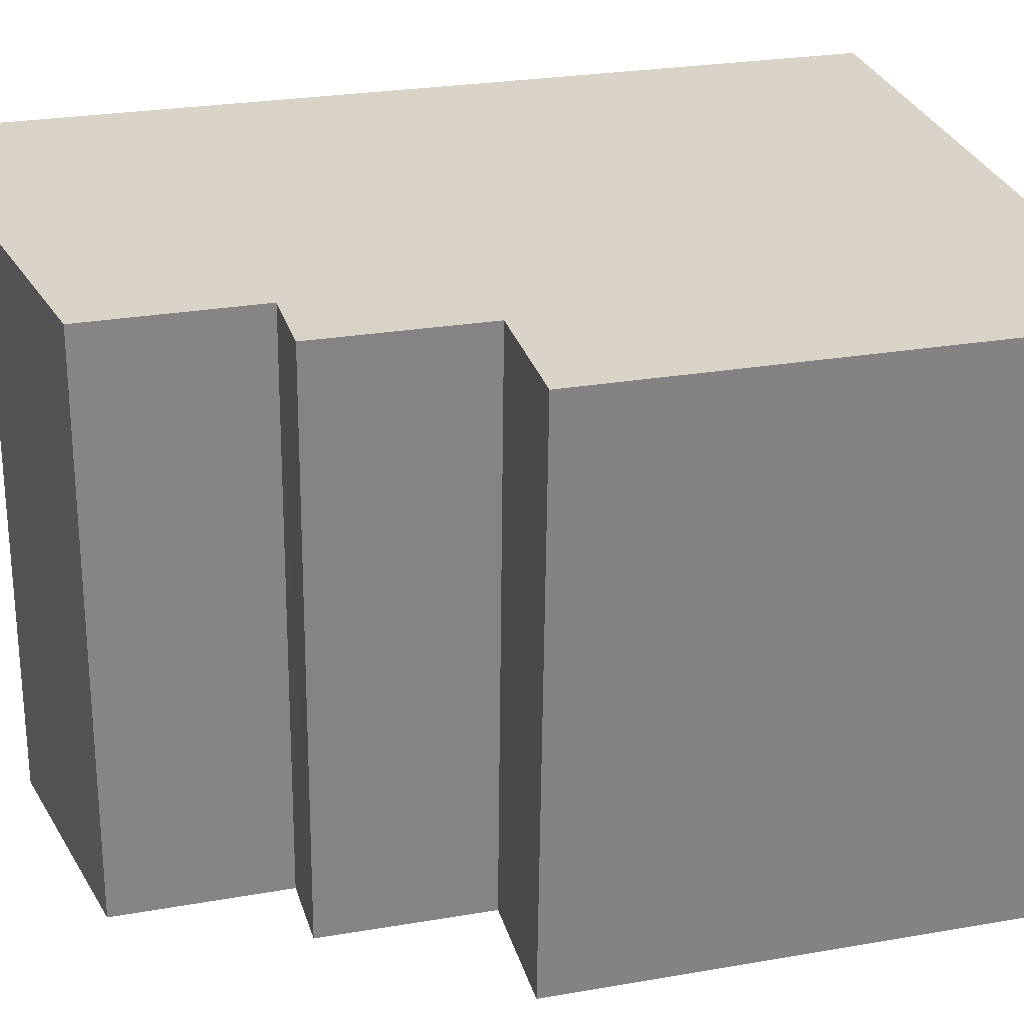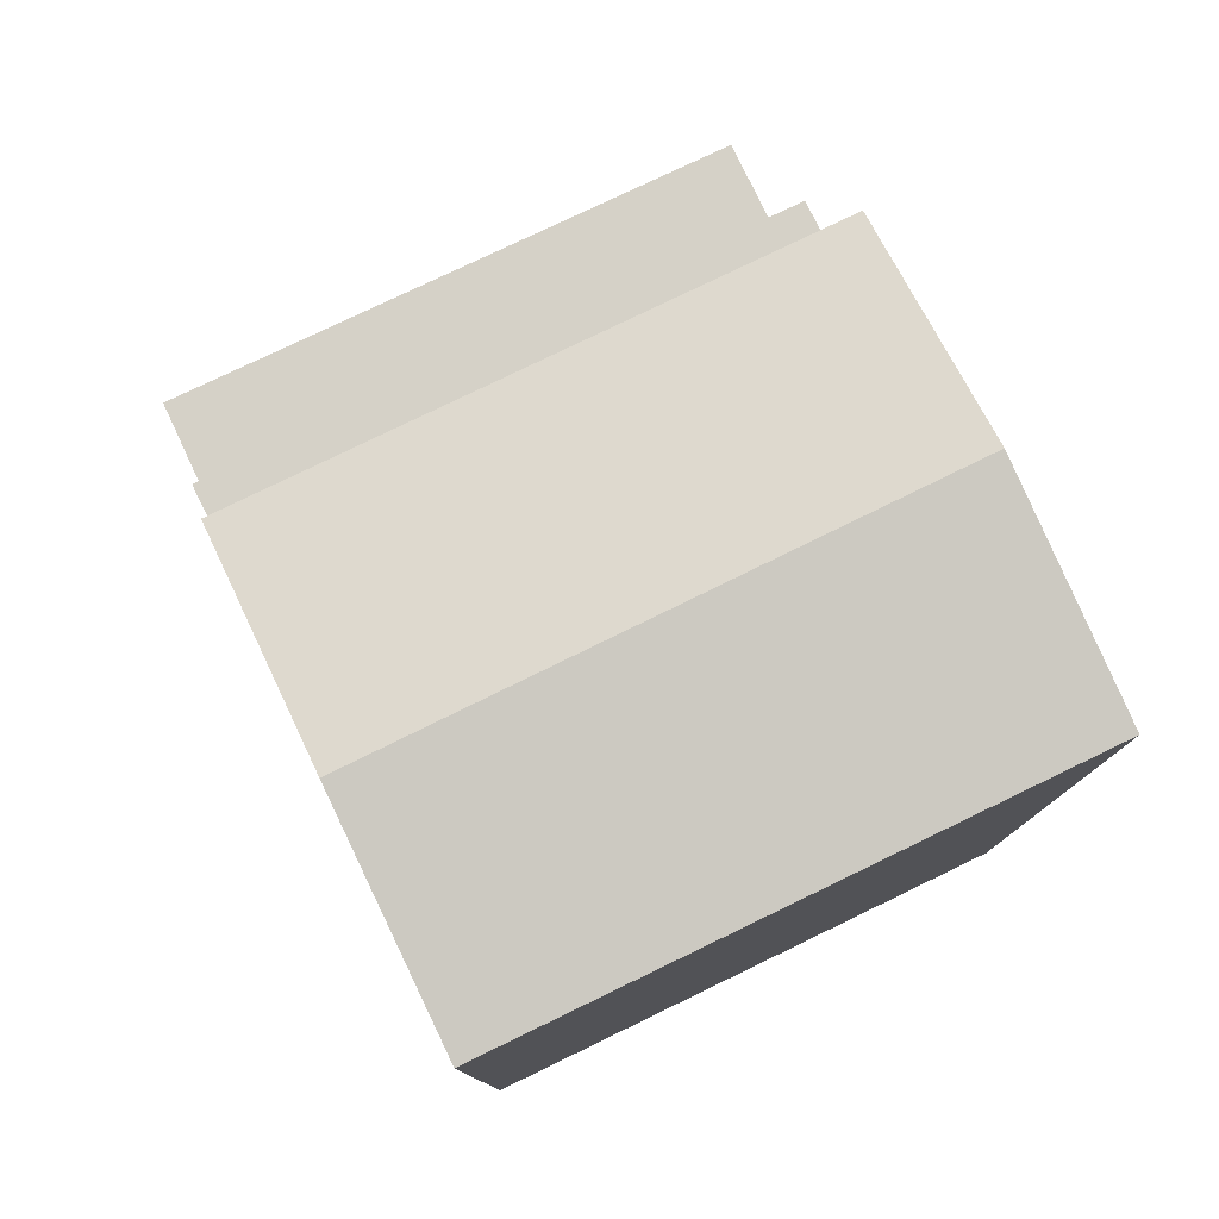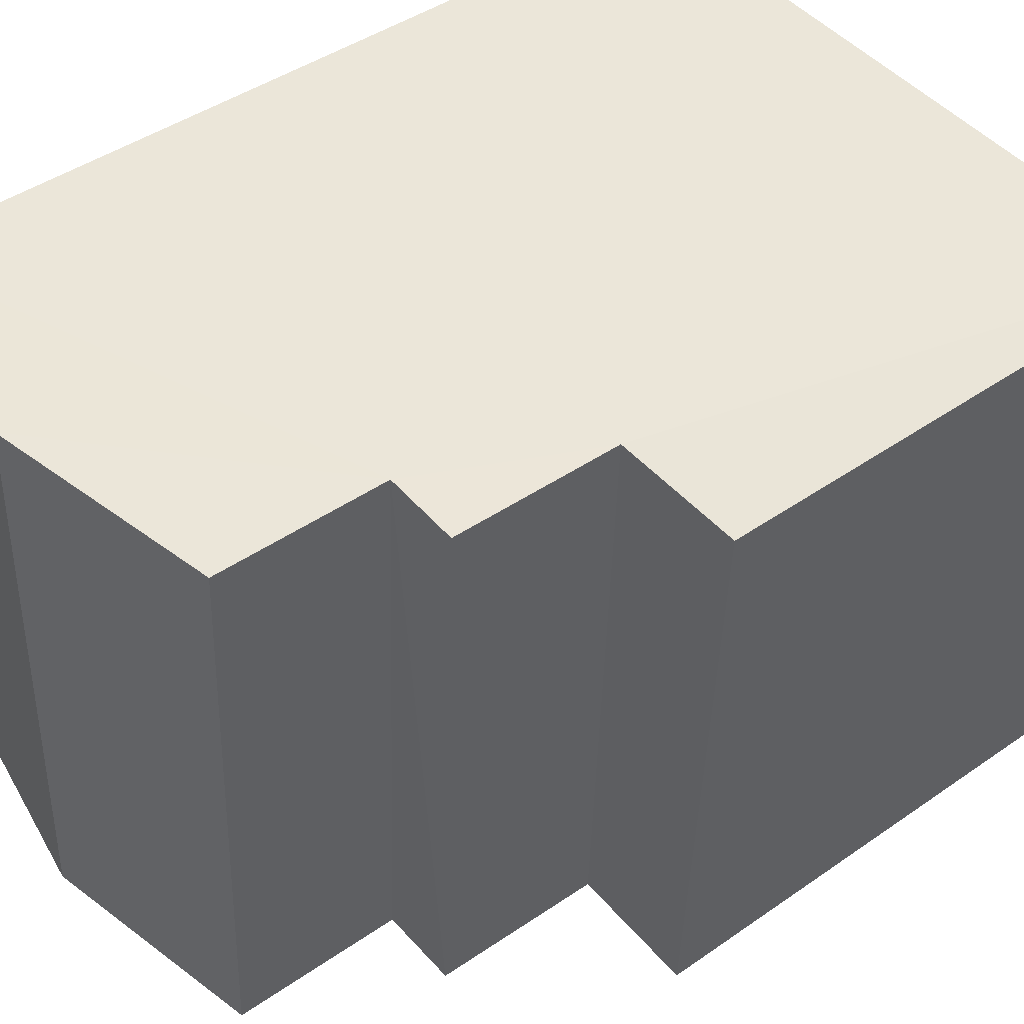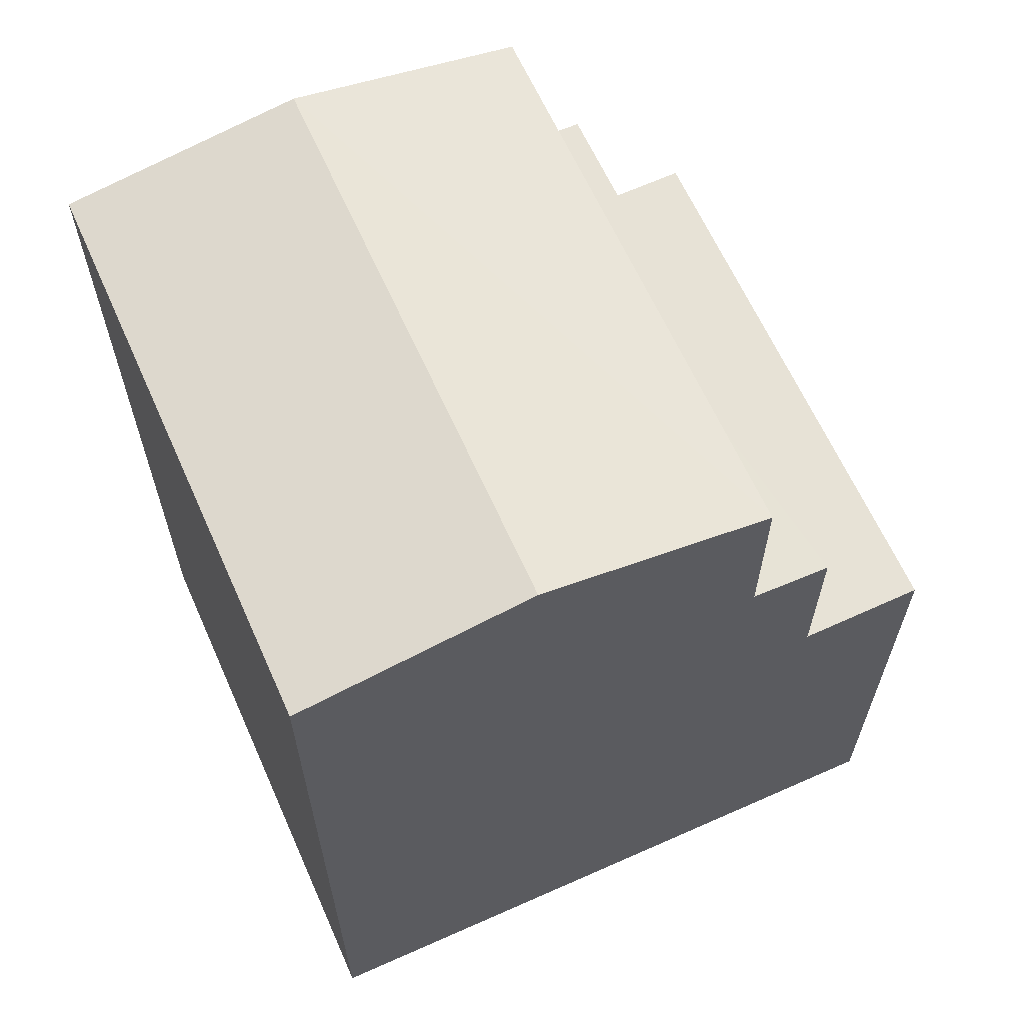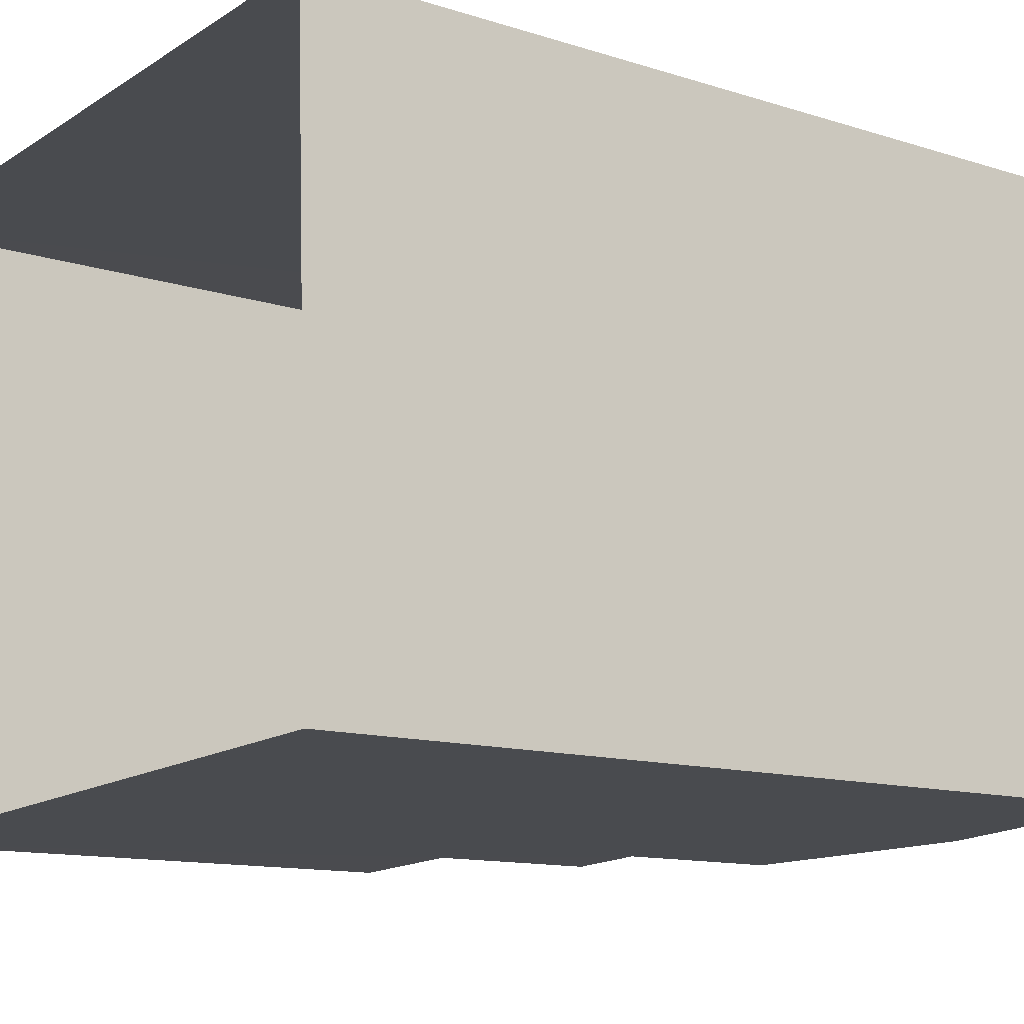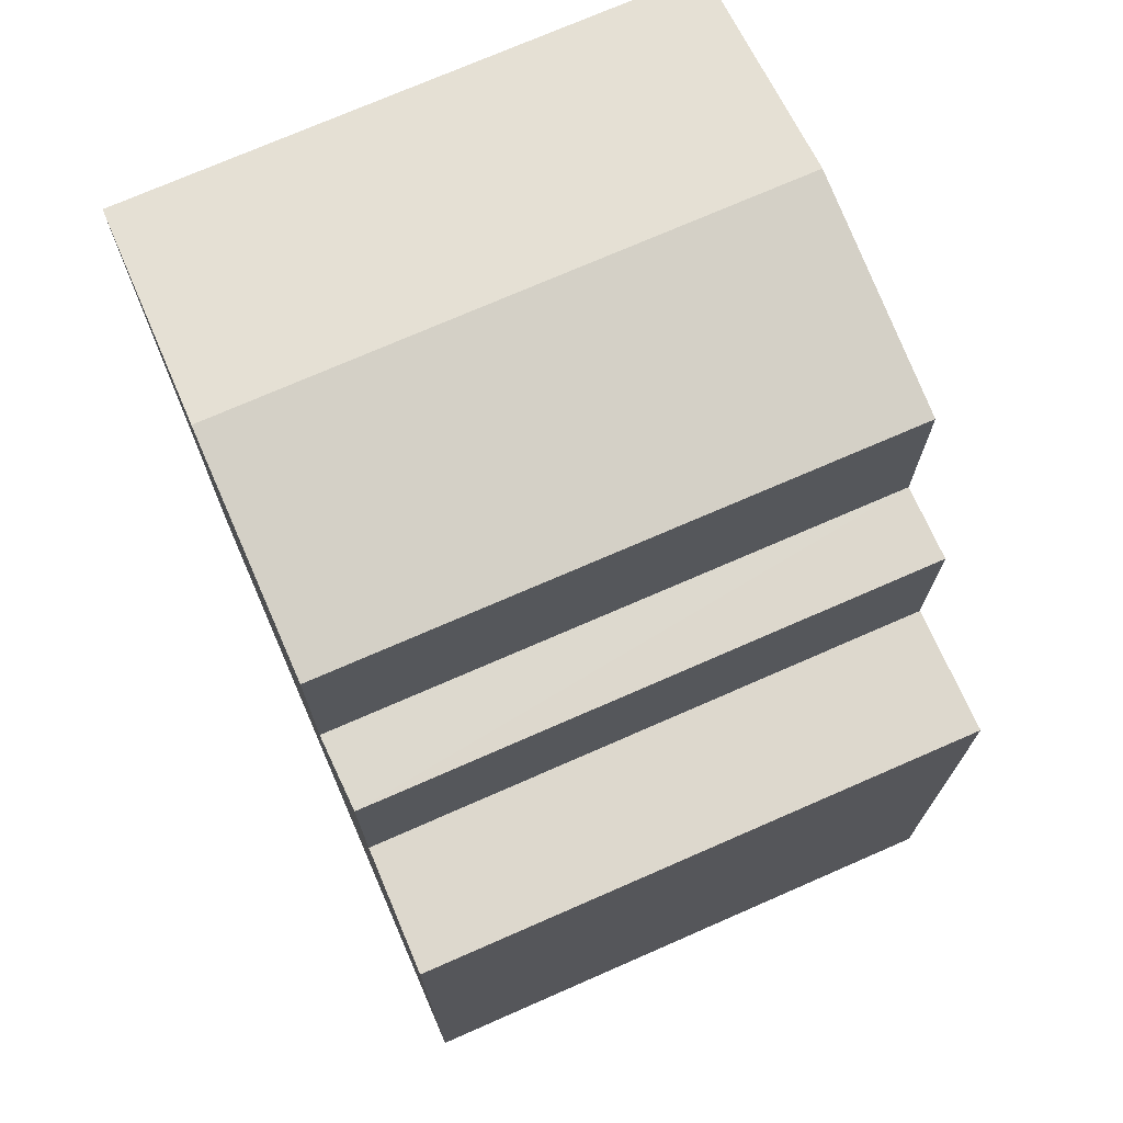
<metadata>
{"format":"obj","ext":"obj","renderer":"f3d","projection":"perspective","resolution":1024,"background":"white","views":[{"elev":25.9,"azim":74.5,"up":"+Y"},{"elev":78.8,"azim":-118.3,"up":"+Z"},{"elev":43.9,"azim":50.9,"up":"+Y"},{"elev":63.4,"azim":-26.6,"up":"+Z"},{"elev":-12.2,"azim":-127.2,"up":"+Y"},{"elev":72.2,"azim":63.7,"up":"+Z"}]}
</metadata>
<code>
v -3.739e+05 -1.049e+05 22.88
v -3.739e+05 -1.049e+05 22.88
v -3.739e+05 -1.048e+05 22.88
v -3.739e+05 -1.048e+05 22.88
v -3.739e+05 -1.048e+05 30.56
v -3.739e+05 -1.049e+05 30.56
v -3.739e+05 -1.048e+05 30.56
v -3.739e+05 -1.049e+05 30.56
v -3.739e+05 -1.049e+05 32.48
v -3.739e+05 -1.048e+05 32.48
v -3.739e+05 -1.048e+05 32.95
v -3.739e+05 -1.049e+05 32.95
v -3.739e+05 -1.048e+05 32.48
v -3.739e+05 -1.049e+05 32.48
v -3.739e+05 -1.049e+05 28.67
v -3.739e+05 -1.049e+05 28.67
v -3.739e+05 -1.048e+05 28.67
v -3.739e+05 -1.048e+05 28.67
f 1 2 3
f 4 1 3
f 5 6 7
f 5 8 6
f 9 10 11
f 12 9 11
f 13 14 12
f 11 13 12
f 15 16 17
f 18 15 17
f 11 10 5
f 13 11 5
f 13 5 3
f 4 18 17
f 3 18 4
f 5 7 18
f 3 5 18
f 18 7 6
f 15 18 6
f 17 1 4
f 17 16 1
f 13 3 2
f 14 13 2
f 12 14 8
f 9 12 8
f 14 2 8
f 15 2 1
f 15 1 16
f 6 8 15
f 8 2 15
f 5 10 9
f 8 5 9

</code>
